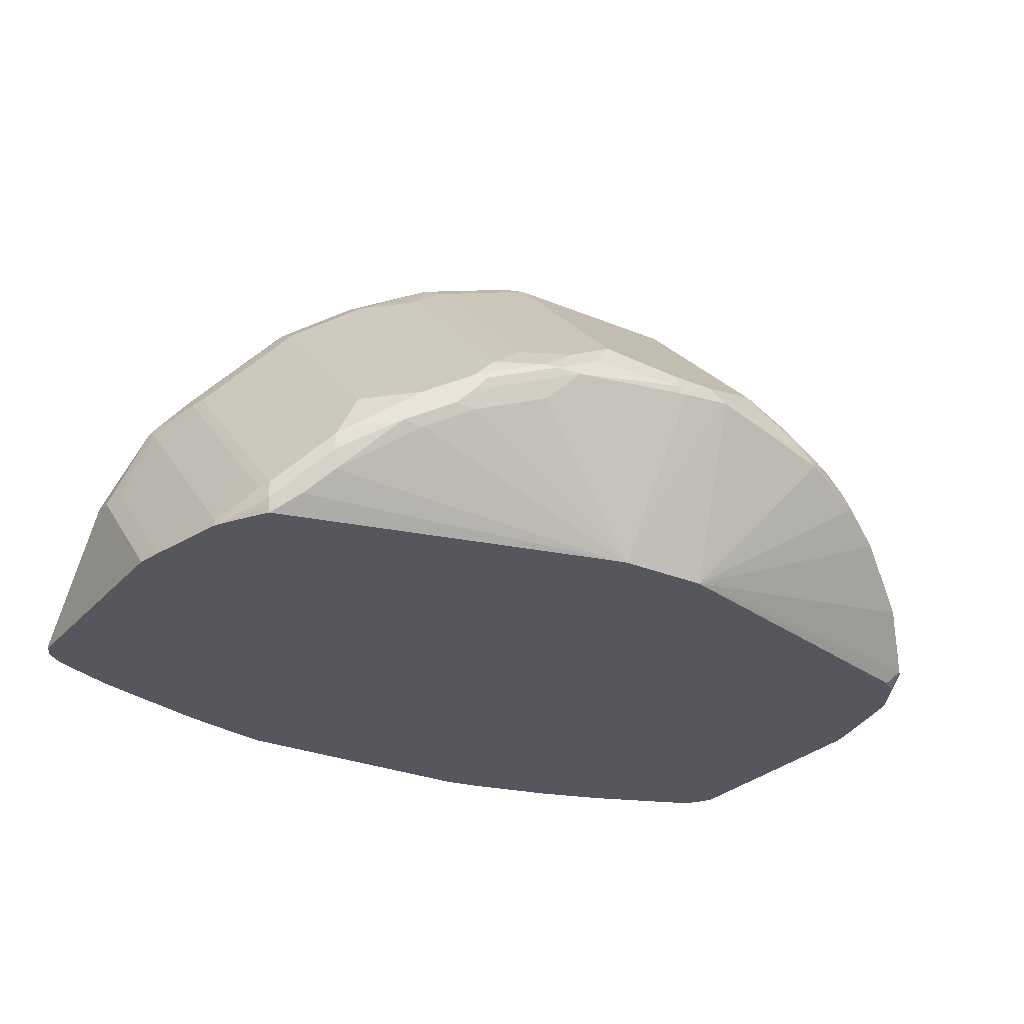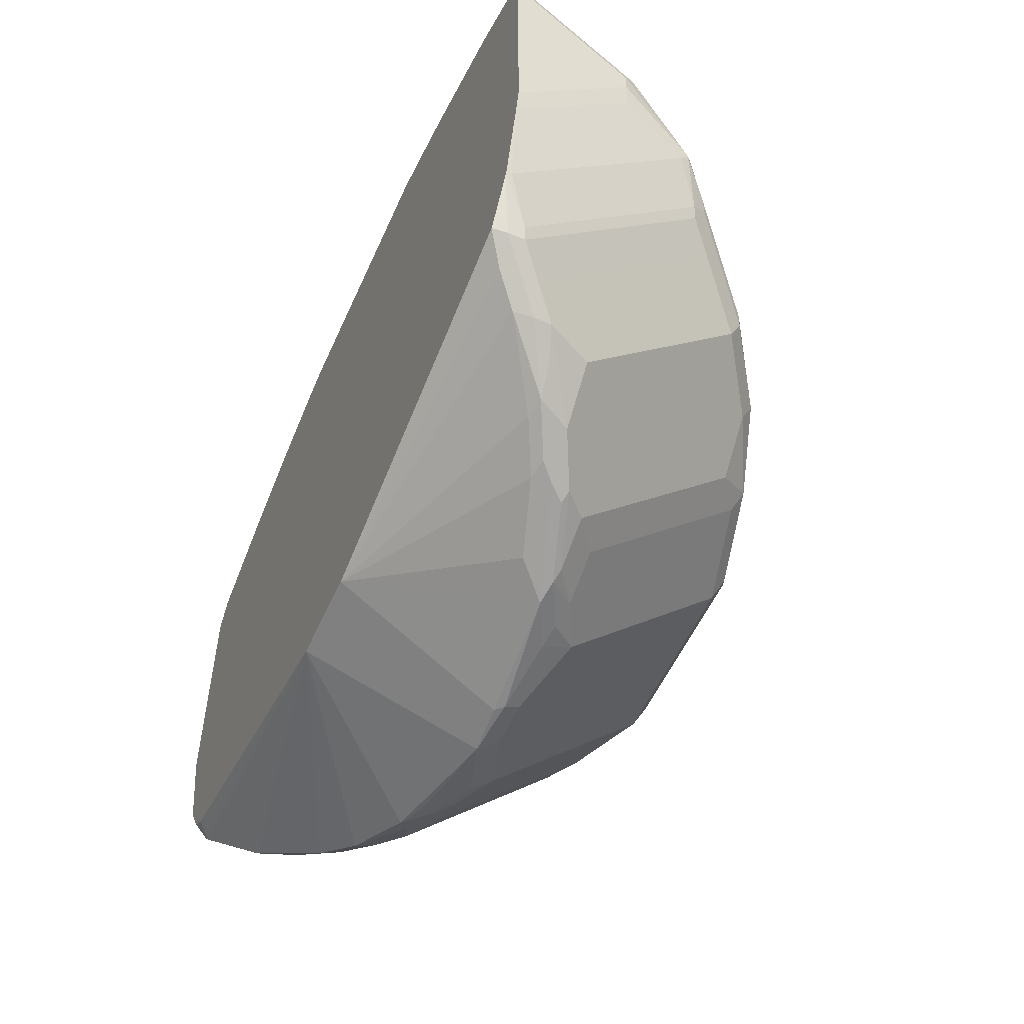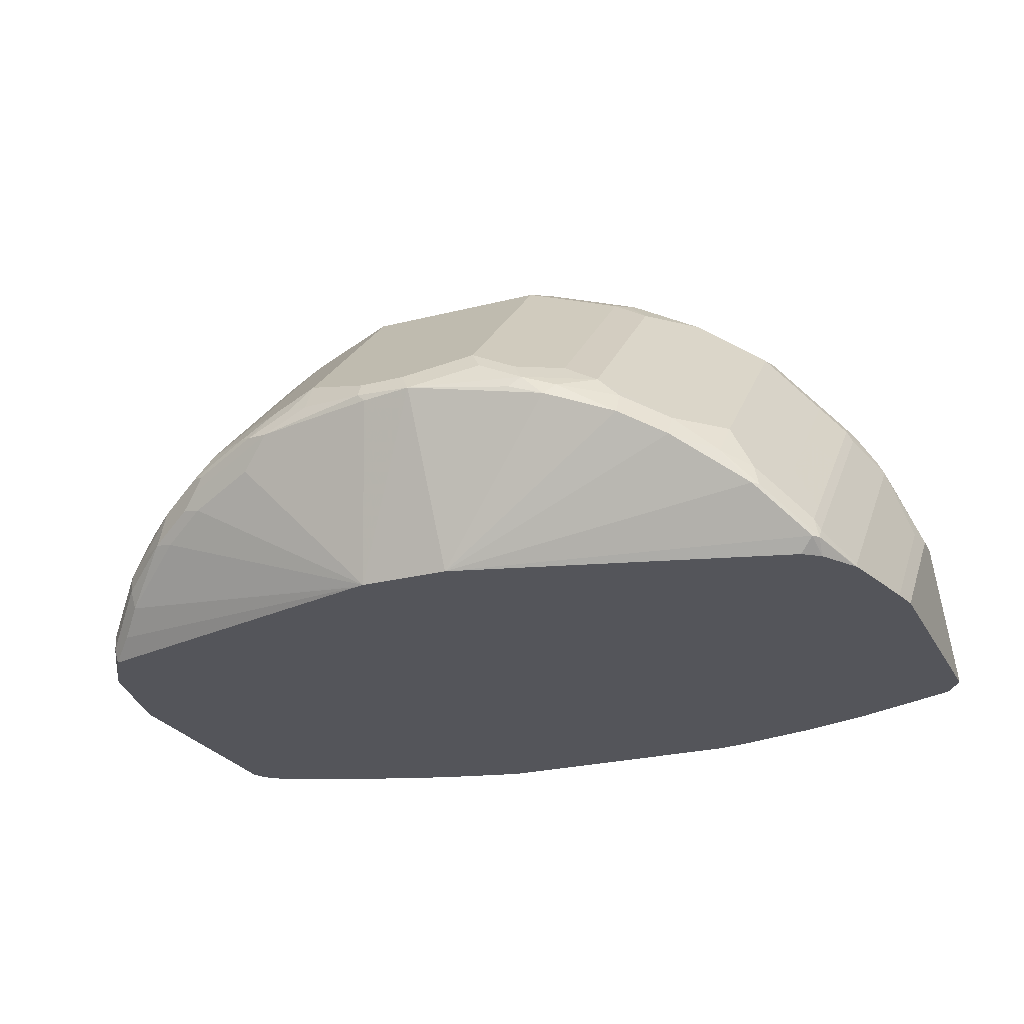
<metadata>
{"format":"obj","ext":"obj","renderer":"f3d","projection":"perspective","resolution":1024,"background":"white","views":[{"elev":-27.6,"azim":147.4,"up":"+Y"},{"elev":-54.8,"azim":66.1,"up":"+Z"},{"elev":-24.9,"azim":-157.5,"up":"+Y"}]}
</metadata>
<code>
v -0.09622 0.4736 0.485
v -0.05466 0.5141 0.4648
v -0.1039 0.4812 0.4812
v -0.12 0.4736 0.4809
v 0.1006 0.4736 0.485
v -0.1039 0.5797 0.3992
v -0.08749 0.5305 0.4484
v 0.04374 0.5141 0.4648
v -0.1367 0.4976 0.4648
v -0.1558 0.484 0.4675
v -0.1856 0.4736 0.4645
v 0.1482 0.4736 0.4735
v 0.1367 0.4867 0.4703
v 0.1258 0.4976 0.4648
v 0.09295 0.4812 0.4812
v -0.05466 0.6289 0.35
v -0.08749 0.6125 0.3664
v -0.1531 0.6125 0.35
v -0.1695 0.5797 0.3828
v -0.1695 0.5633 0.3992
v -0.1695 0.5469 0.4156
v -0.1039 0.5633 0.4156
v 0.09295 0.5797 0.3992
v -0.1531 0.5141 0.4484
v 0.0765 0.5305 0.4484
v -0.1504 0.4949 0.4621
v -0.1722 0.5004 0.4511
v -0.2324 0.4785 0.4457
v -0.2348 0.4736 0.4481
v 0.1575 0.4736 0.4711
v 0.1517 0.484 0.4675
v 0.1681 0.5004 0.4511
v 0.1531 0.5031 0.4539
v 0.1422 0.5141 0.4484
v -0.03822 0.6945 0.2515
v -0.07104 0.6617 0.3007
v -0.1367 0.6289 0.3336
v 0.04374 0.6289 0.35
v -0.2187 0.6289 0.3007
v -0.2023 0.5961 0.35
v -0.2515 0.5469 0.3828
v -0.2023 0.5141 0.432
v 0.09295 0.5633 0.4156
v 0.1585 0.5469 0.4156
v 0.1585 0.5633 0.3992
v 0.1585 0.5797 0.3828
v 0.1422 0.6125 0.35
v 0.0765 0.6125 0.3664
v -0.2679 0.4812 0.432
v -0.281 0.4736 0.4287
v 0.1748 0.4736 0.4661
v 0.18 0.4736 0.4645
v 0.2009 0.484 0.4511
v 0.2174 0.5004 0.4347
v 0.1914 0.5141 0.432
v -0.03276 0.7054 0.2297
v -0.05466 0.7109 0.2188
v -0.1039 0.6781 0.2679
v 0.0273 0.6945 0.2515
v -0.1367 0.6617 0.2843
v -0.2023 0.6453 0.2843
v 0.1258 0.6289 0.3336
v 0.06012 0.6617 0.3007
v -0.216 0.6425 0.2816
v -0.3007 0.6125 0.2843
v -0.3171 0.5633 0.3336
v -0.3171 0.4976 0.3992
v 0.1845 0.5332 0.4183
v 0.2666 0.5332 0.3855
v 0.2406 0.5469 0.3828
v 0.2666 0.5496 0.3691
v 0.1845 0.5824 0.3691
v 0.1695 0.5852 0.3718
v 0.2174 0.5988 0.3363
v 0.1681 0.6152 0.3363
v 0.1531 0.6179 0.339
v 0.1367 0.6343 0.3226
v -0.3144 0.4785 0.4128
v -0.3154 0.4736 0.4138
v 0.2292 0.4736 0.4481
v 0.2501 0.484 0.4347
v 0.3171 0.4867 0.4046
v -0.00546 0.7273 0.186
v -0.04374 0.7164 0.2079
v 0.03276 0.7054 0.2297
v -0.07104 0.7437 0.1531
v -0.1367 0.7273 0.1695
v -0.1859 0.7109 0.186
v 0.03822 0.7 0.2406
v -0.2351 0.6781 0.2188
v 0.09295 0.6781 0.2679
v 0.07104 0.6671 0.2898
v -0.2816 0.6425 0.2488
v -0.3034 0.6152 0.2707
v -0.309 0.6043 0.2761
v -0.3144 0.5769 0.3144
v -0.2488 0.6753 0.216
v -0.3199 0.566 0.3199
v -0.3281 0.5578 0.3117
v -0.3253 0.5551 0.3253
v -0.3253 0.5387 0.3418
v -0.3253 0.5223 0.3582
v -0.3253 0.4894 0.391
v -0.3281 0.4758 0.3937
v 0.2994 0.5332 0.3691
v 0.3171 0.5687 0.3226
v 0.3034 0.6193 0.2707
v 0.2337 0.6316 0.2871
v 0.2187 0.6343 0.2898
v 0.1367 0.6671 0.2734
v 0.2023 0.6507 0.2734
v -0.3259 0.4736 0.398
v 0.2646 0.4736 0.4358
v 0.3096 0.4758 0.4142
v 0.324 0.484 0.4019
v 0.324 0.5004 0.3855
v 0.3171 0.5359 0.3554
v -0.06012 0.7492 0.1422
v 0.05466 0.7164 0.2079
v 0.07104 0.7492 0.1422
v -0.06558 0.7547 0.1313
v -0.1312 0.7382 0.1477
v -0.1996 0.7082 0.1832
v 0.1039 0.6835 0.257
v -0.2898 0.6343 0.2406
v -0.3034 0.6152 0.2583
v -0.3076 0.607 0.2604
v -0.3281 0.5578 0.2953
v -0.2406 0.6835 0.1914
v -0.257 0.6671 0.2079
v -0.3281 0.4736 0.3937
v 0.324 0.566 0.3199
v 0.3076 0.6152 0.2707
v 0.2898 0.6343 0.2461
v 0.257 0.6671 0.2133
v 0.2406 0.6835 0.1969
v 0.242 0.6808 0.2051
v 0.244 0.6767 0.2133
v 0.2351 0.6835 0.2079
v 0.2174 0.648 0.2707
v 0.1887 0.7177 0.1723
v 0.3061 0.4736 0.4169
v 0.3091 0.4736 0.4153
v 0.3106 0.4736 0.4144
v 0.3226 0.4758 0.4046
v 0.3234 0.4736 0.4032
v 0.3281 0.4758 0.3937
v 0.3281 0.5578 0.3117
v 0.1367 0.7328 0.1586
v 0.06558 0.7547 0.1313
v -0.06558 0.7437 0.1094
v -0.0765 0.7492 0.1258
v -0.1422 0.7328 0.1422
v -0.1804 0.7177 0.162
v -0.1887 0.7136 0.1723
v -0.1887 0.7136 0.16
v -0.2379 0.6808 0.1764
v -0.2707 0.648 0.2092
v -0.2871 0.6316 0.2256
v -0.3076 0.4758 0.1292
v -0.324 0.5578 0.2768
v -0.2912 0.6234 0.2277
v -0.2912 0.607 0.2113
v -0.2912 0.5906 0.1948
v -0.2912 0.525 0.1292
v -0.2912 0.5086 0.1128
v -0.3281 0.4736 0.2111
v 0.3281 0.5578 0.2953
v 0.3076 0.6091 0.2625
v 0.2912 0.6255 0.2297
v 0.2871 0.6357 0.2379
v 0.2707 0.6521 0.2215
v 0.2379 0.6849 0.1887
v 0.1887 0.7095 0.1559
v 0.1394 0.7341 0.1395
v 0.1312 0.7382 0.1477
v 0.3226 0.4736 0.4046
v 0.3281 0.4736 0.3937
v 0.07381 0.7505 0.1231
v 0.06558 0.7437 0.1094
v -0.06558 0.6781 0.04376
v -0.1312 0.7273 0.1258
v -0.07381 0.7464 0.119
v -0.1394 0.73 0.1354
v -0.1476 0.7218 0.1313
v -0.1887 0.6644 0.1107
v -0.2379 0.5988 0.09435
v -0.1558 0.7136 0.1272
v -0.1558 0.6972 0.1107
v -0.1558 0.5988 0.01233
v -0.2707 0.5988 0.16
v -0.2871 0.5824 0.1764
v -0.3081 0.4736 0.1295
v -0.324 0.4736 0.1927
v -0.2912 0.4922 0.09641
v -0.2912 0.484 0.09027
v -0.2871 0.5168 0.1107
v -0.2871 0.5004 0.09435
v 0.3281 0.4736 0.2111
v 0.324 0.4736 0.1927
v 0.324 0.5271 0.2461
v 0.324 0.5598 0.2789
v 0.3076 0.5763 0.2297
v 0.2912 0.5434 0.1477
v 0.2871 0.6111 0.2051
v 0.2871 0.6275 0.2215
v 0.2707 0.6439 0.2051
v 0.2379 0.6767 0.1723
v 0.1887 0.6931 0.1395
v 0.1558 0.7095 0.1231
v 0.1312 0.7273 0.1258
v 0.06558 0.6781 0.04376
v -0.01638 0.6125 -0.02187
v -0.06558 0.6289 -0.005426
v -0.09841 0.6125 -0.005426
v -0.1312 0.6125 0.01097
v -0.1887 0.5824 0.02872
v -0.205 0.566 0.02872
v -0.2379 0.566 0.06156
v -0.2707 0.5496 0.1107
v -0.1066 0.5988 -0.01227
v -0.1312 0.5906 -0.00613
v -0.1722 0.5824 0.01233
v -0.3074 0.4736 0.128
v -0.2707 0.5168 0.07795
v -0.2584 0.5168 0.05744
v -0.2707 0.5004 0.06976
v -0.2871 0.484 0.08615
v -0.2896 0.4736 0.1006
v -0.3065 0.4736 0.1265
v 0.3085 0.4736 0.1313
v 0.3076 0.4778 0.1313
v 0.2912 0.5271 0.1313
v 0.2871 0.4963 0.09027
v 0.2707 0.5127 0.07383
v 0.2707 0.5783 0.1395
v 0.2707 0.6111 0.1723
v 0.2379 0.6111 0.1067
v 0.2379 0.5783 0.07383
v 0.1887 0.6111 0.05744
v 0.1558 0.6603 0.07383
v 0.1558 0.6111 0.02465
v 0.1312 0.6125 0.01097
v 0.06558 0.6289 -0.005426
v 0.01638 0.6125 -0.02187
v 0.09841 0.6125 -0.005426
v -0.0246 0.5988 -0.02871
v -0.07381 0.6152 -0.01227
v -0.205 0.5496 0.02052
v -0.2351 0.5414 0.04376
v -0.2542 0.5332 0.06156
v -0.09841 0.5906 -0.01639
v -0.123 0.5824 -0.01227
v -0.1722 0.566 0.004129
v -0.2542 0.5168 0.05336
v -0.2767 0.4736 0.09133
v -0.2882 0.4736 0.09953
v -0.03276 0.4736 0.02354
v 0.3071 0.4736 0.1277
v 0.2912 0.4942 0.09847
v 0.2871 0.484 0.09027
v 0.2707 0.5004 0.07383
v 0.2542 0.5291 0.05744
v 0.2379 0.5619 0.05744
v 0.1887 0.5783 0.02465
v 0.1558 0.5947 0.008253
v 0.123 0.5947 -0.008192
v 0.08203 0.6091 -0.01227
v 0.06558 0.607 -0.01639
v 0.01638 0.6016 -0.0273
v 0.1148 0.5927 -0.01227
v 0.01092 0.5961 -0.0273
v 0.03276 0.4736 0.02354
v 0.2995 0.4736 0.1149
v 0.2925 0.4785 0.1012
v 0.285 0.4736 0.09234
v 0.2542 0.5168 0.05744
v 0.2515 0.5031 0.0602
v 0.2351 0.5359 0.04376
v 0.205 0.5619 0.02465
v 0.1722 0.5783 0.008253
v 0.1641 0.5763 0.004129
v 0.09841 0.5906 -0.01639
v 0.1202 0.5687 -0.005426
v 0.1695 0.5523 0.01097
v 0.2023 0.5359 0.02736
v 0.03931 0.4736 0.0252
v 0.2876 0.4736 0.09631
v 0.2679 0.4867 0.0766
v 0.216 0.5387 0.03008
v 0.1476 0.5742 5.44e-06
v 0.1831 0.5551 0.01368
v 0.1722 0.566 0.008253
f 166 198 195
f 168 199 200
f 168 200 201
f 168 201 202
f 168 202 169
f 169 202 201
f 169 203 233
f 169 233 204
f 169 204 170
f 170 204 205
f 165 198 166
f 170 205 206
f 170 206 207
f 169 201 203
f 165 197 198
f 159 163 162
f 164 192 197
f 156 189 190
f 170 207 172
f 156 190 186
f 157 187 191
f 157 191 158
f 158 191 159
f 164 197 165
f 159 192 164
f 159 191 192
f 160 193 194
f 160 194 161
f 160 166 195
f 160 195 196
f 160 196 193
f 159 164 163
f 170 172 171
f 187 218 219
f 172 208 173
f 187 217 218
f 187 219 225
f 187 225 220
f 187 220 191
f 190 216 221
f 190 221 222
f 186 190 217
f 190 222 223
f 190 218 217
f 191 220 192
f 192 220 197
f 193 196 224
f 195 198 196
f 156 188 189
f 190 223 218
f 186 217 187
f 182 184 183
f 182 185 184
f 174 208 209
f 174 209 210
f 174 210 175
f 175 210 211
f 175 211 179
f 179 211 180
f 180 211 212
f 181 213 214
f 181 214 215
f 181 215 216
f 181 216 182
f 182 216 190
f 182 190 189
f 182 189 188
f 182 188 185
f 172 207 208
f 156 185 188
f 128 161 194
f 156 186 187
f 127 159 162
f 127 162 163
f 127 163 164
f 127 164 165
f 127 165 166
f 127 166 160
f 127 161 128
f 196 198 225
f 129 156 157
f 129 157 130
f 132 148 133
f 133 148 168
f 133 168 169
f 133 169 170
f 128 194 167
f 127 160 161
f 126 159 127
f 125 159 126
f 120 176 150
f 121 151 152
f 121 152 122
f 121 150 180
f 121 180 151
f 122 152 153
f 122 153 154
f 122 154 155
f 122 155 123
f 123 155 156
f 123 156 129
f 124 141 149
f 125 130 157
f 125 157 158
f 125 158 159
f 133 170 171
f 156 187 157
f 133 171 134
f 134 172 173
f 150 179 180
f 151 181 182
f 151 182 183
f 151 183 152
f 151 180 212
f 151 212 245
f 150 175 179
f 151 245 213
f 152 183 184
f 152 184 153
f 153 184 185
f 153 185 156
f 153 156 154
f 154 156 155
f 151 213 181
f 150 176 175
f 147 168 148
f 147 199 168
f 134 173 135
f 135 173 136
f 136 173 141
f 136 141 137
f 137 141 139
f 137 139 138
f 141 173 208
f 141 208 174
f 141 174 175
f 141 175 176
f 141 176 149
f 144 177 145
f 145 177 146
f 146 178 147
f 147 178 199
f 134 171 172
f 196 225 226
f 221 248 247
f 196 227 228
f 249 254 258
f 249 258 255
f 253 258 254
f 259 274 275
f 259 275 261
f 261 275 276
f 249 255 250
f 261 276 262
f 262 278 277
f 263 279 280
f 263 280 264
f 263 277 290
f 263 290 279
f 264 280 265
f 262 276 278
f 265 280 281
f 247 273 258
f 247 270 272
f 240 242 241
f 242 266 243
f 242 265 266
f 243 266 267
f 243 267 246
f 244 268 269
f 247 272 273
f 244 269 245
f 245 269 270
f 245 270 247
f 246 267 271
f 246 271 268
f 247 258 253
f 247 253 252
f 244 246 268
f 265 281 266
f 266 281 267
f 267 281 282
f 279 290 280
f 280 290 282
f 280 282 281
f 282 291 283
f 282 290 292
f 282 292 293
f 278 289 287
f 282 293 291
f 283 285 284
f 285 292 290
f 285 290 286
f 285 291 292
f 291 293 292
f 120 149 176
f 283 291 285
f 278 286 290
f 277 278 290
f 276 287 289
f 267 282 271
f 268 271 283
f 268 283 269
f 269 283 270
f 270 283 272
f 271 282 283
f 272 283 273
f 273 283 284
f 273 284 285
f 273 285 286
f 273 286 278
f 273 278 287
f 274 288 275
f 275 288 276
f 276 289 278
f 240 265 242
f 240 264 265
f 239 264 240
f 236 238 237
f 209 238 239
f 209 239 240
f 209 240 210
f 210 241 211
f 210 240 241
f 211 241 242
f 208 237 238
f 211 242 243
f 212 244 245
f 212 243 246
f 212 246 244
f 213 247 214
f 213 245 247
f 214 247 248
f 211 243 212
f 208 238 209
f 207 237 208
f 205 207 206
f 196 228 229
f 196 229 230
f 196 230 224
f 197 220 198
f 198 220 225
f 200 231 232
f 200 232 201
f 201 232 203
f 203 232 233
f 204 233 205
f 205 233 234
f 205 234 235
f 205 235 236
f 205 236 237
f 205 237 207
f 214 248 221
f 196 226 227
f 214 221 215
f 218 223 254
f 231 259 260
f 231 260 232
f 232 260 233
f 233 260 234
f 234 260 259
f 234 259 261
f 228 258 256
f 234 261 262
f 235 262 277
f 235 277 263
f 235 263 264
f 235 264 239
f 235 239 236
f 236 239 238
f 234 262 235
f 228 255 258
f 228 257 229
f 228 256 257
f 218 254 249
f 218 249 250
f 218 250 219
f 219 250 251
f 219 251 225
f 221 252 253
f 221 253 222
f 221 247 252
f 222 253 254
f 222 254 223
f 225 251 226
f 226 251 250
f 226 250 255
f 226 255 227
f 227 255 228
f 215 221 216
f 119 149 120
f 6 22 7
f 118 150 121
f 20 41 21
f 21 41 42
f 21 42 24
f 23 25 43
f 23 43 44
f 23 44 45
f 19 41 20
f 23 45 46
f 23 47 48
f 23 48 38
f 24 42 27
f 24 27 26
f 25 34 43
f 27 42 28
f 23 46 47
f 28 42 49
f 19 40 41
f 18 39 40
f 13 30 31
f 13 31 32
f 13 32 33
f 13 33 34
f 13 34 14
f 14 34 25
f 18 40 19
f 14 25 15
f 16 36 37
f 16 37 17
f 16 38 59
f 16 59 35
f 17 37 18
f 18 37 39
f 16 35 36
f 28 49 29
f 29 49 50
f 30 51 31
f 38 48 62
f 38 62 63
f 38 63 59
f 39 61 64
f 39 64 65
f 39 65 40
f 37 61 39
f 40 65 66
f 41 66 67
f 41 67 42
f 42 67 49
f 44 55 54
f 44 54 68
f 44 68 69
f 40 66 41
f 37 60 61
f 37 58 60
f 36 58 37
f 31 51 52
f 31 52 53
f 31 53 32
f 32 44 34
f 32 34 33
f 32 53 54
f 32 54 55
f 32 55 44
f 34 44 43
f 35 56 57
f 35 57 58
f 35 58 36
f 35 59 89
f 35 89 85
f 35 85 56
f 12 30 13
f 44 69 70
f 11 26 27
f 11 27 28
f 1 258 273
f 1 273 287
f 1 287 276
f 1 276 288
f 1 288 274
f 1 274 259
f 1 256 258
f 1 259 231
f 1 200 199
f 1 199 178
f 1 178 146
f 1 146 177
f 1 177 144
f 1 144 143
f 1 231 200
f 1 143 142
f 1 257 256
f 1 230 229
f 119 124 149
f 1 2 3
f 1 3 4
f 1 4 11
f 1 11 29
f 1 29 50
f 1 229 257
f 1 50 79
f 1 112 131
f 1 131 167
f 1 167 194
f 1 194 193
f 1 193 224
f 1 224 230
f 1 79 112
f 1 142 113
f 1 113 80
f 1 80 52
f 6 17 18
f 6 18 19
f 6 19 20
f 6 20 21
f 6 21 22
f 6 23 38
f 6 16 17
f 6 38 16
f 7 21 24
f 7 24 9
f 8 15 25
f 9 24 26
f 9 26 10
f 10 26 11
f 7 22 21
f 5 15 8
f 5 14 15
f 5 13 14
f 1 52 51
f 1 51 30
f 1 30 12
f 1 12 5
f 1 5 8
f 1 8 2
f 2 6 7
f 2 7 3
f 2 8 23
f 2 23 6
f 3 7 9
f 3 9 10
f 3 10 4
f 4 10 11
f 5 12 13
f 11 28 29
f 44 70 45
f 8 25 23
f 46 70 71
f 91 110 124
f 93 125 94
f 93 97 130
f 93 130 125
f 94 126 95
f 94 125 126
f 90 123 97
f 95 126 127
f 95 128 99
f 95 99 96
f 96 99 98
f 97 123 129
f 97 129 130
f 99 128 167
f 95 127 128
f 99 167 131
f 89 124 119
f 89 92 91
f 82 116 117
f 82 117 105
f 82 113 114
f 83 118 84
f 83 85 119
f 83 119 120
f 89 91 124
f 83 120 118
f 86 118 121
f 86 121 87
f 87 121 122
f 87 122 88
f 88 123 90
f 88 122 123
f 85 89 119
f 99 131 104
f 99 102 101
f 99 101 100
f 111 139 141
f 113 142 114
f 114 143 144
f 114 144 115
f 114 142 143
f 115 145 146
f 111 140 139
f 115 146 147
f 115 144 145
f 116 147 148
f 116 148 132
f 116 132 117
f 45 70 46
f 118 120 150
f 115 147 116
f 110 141 124
f 110 111 141
f 109 140 111
f 102 104 103
f 104 131 112
f 105 117 106
f 106 117 132
f 106 132 107
f 107 132 133
f 107 133 134
f 107 134 135
f 107 135 136
f 107 136 137
f 107 137 138
f 107 138 139
f 107 139 140
f 107 140 108
f 108 140 109
f 82 115 116
f 82 114 115
f 99 104 102
f 80 113 81
f 56 83 84
f 56 85 83
f 57 84 118
f 57 118 86
f 57 86 87
f 57 87 58
f 54 69 68
f 58 87 88
f 59 63 92
f 59 92 89
f 60 88 90
f 60 90 61
f 61 90 64
f 62 77 91
f 58 88 60
f 54 82 69
f 54 81 82
f 53 81 54
f 46 72 73
f 46 71 72
f 81 113 82
f 46 73 47
f 47 73 74
f 47 74 75
f 47 75 76
f 47 76 77
f 47 77 62
f 47 62 48
f 49 67 78
f 49 78 50
f 50 78 79
f 52 80 81
f 52 81 53
f 62 91 92
f 62 92 63
f 56 84 57
f 74 107 108
f 79 104 112
f 71 106 74
f 71 74 72
f 72 74 73
f 74 106 107
f 74 108 75
f 69 71 70
f 75 108 109
f 76 109 77
f 77 110 91
f 77 109 111
f 64 90 65
f 77 111 110
f 78 104 79
f 75 109 76
f 69 105 71
f 71 105 106
f 66 96 98
f 65 93 94
f 65 96 66
f 65 90 97
f 65 97 93
f 69 82 105
f 66 98 99
f 66 99 100
f 65 95 96
f 66 100 101
f 66 101 67
f 67 101 102
f 67 102 103
f 67 103 104
f 67 104 78
f 65 94 95

</code>
